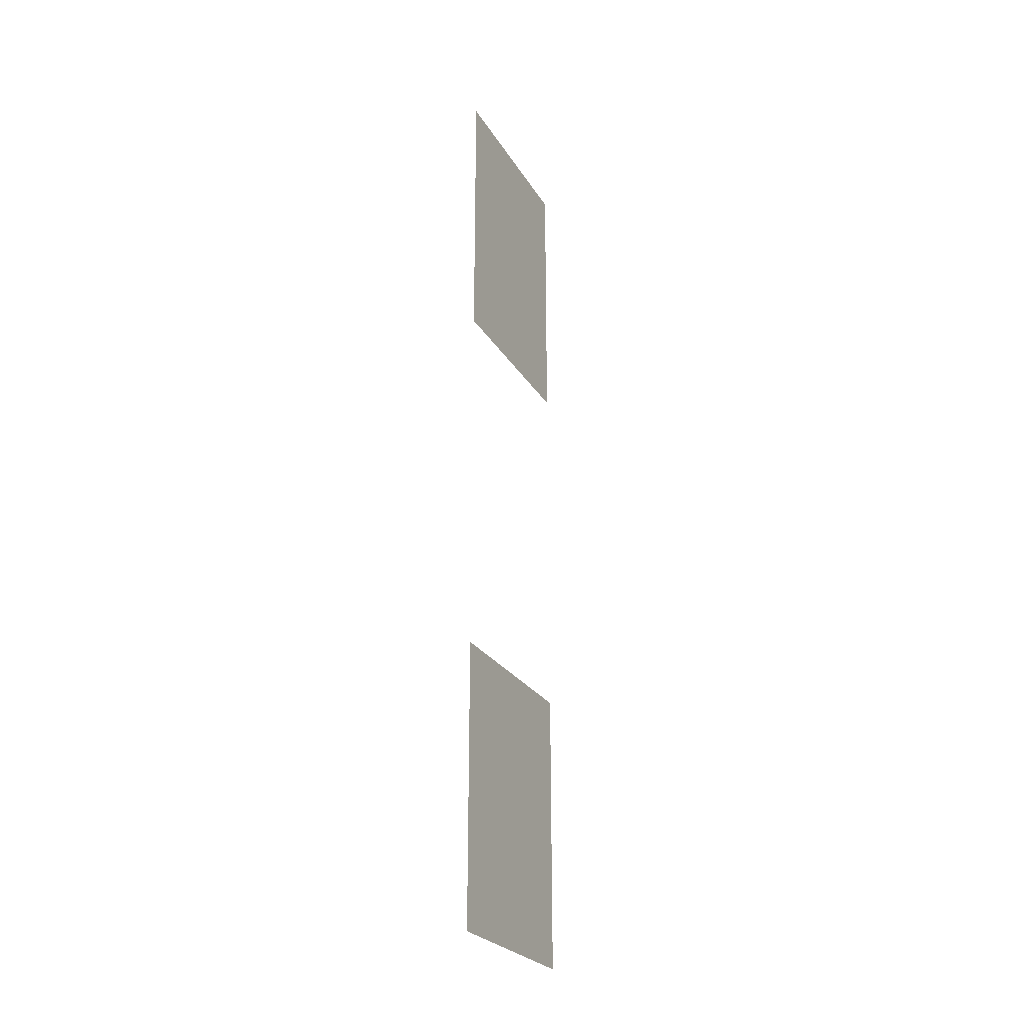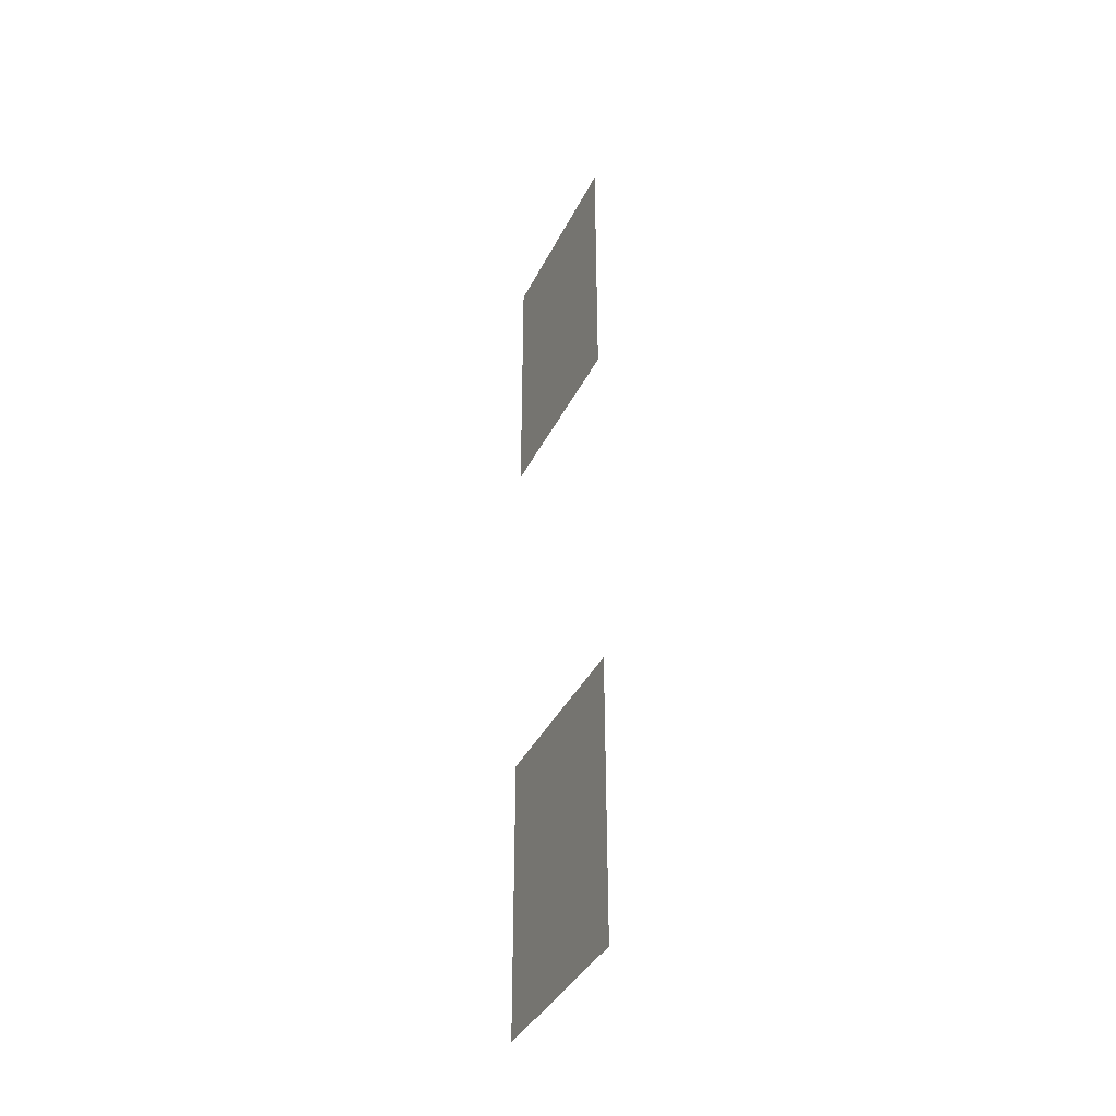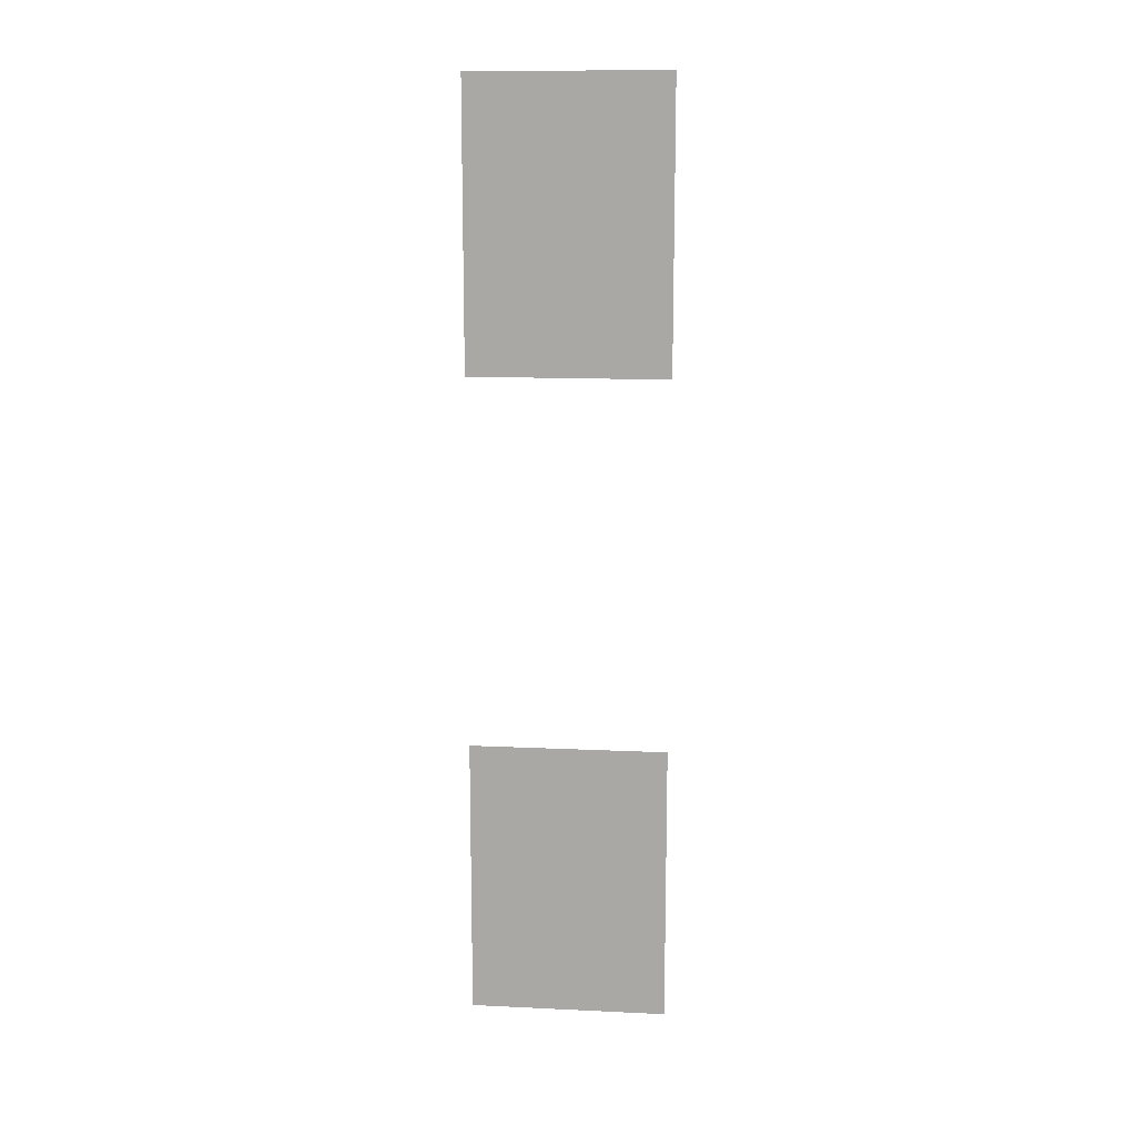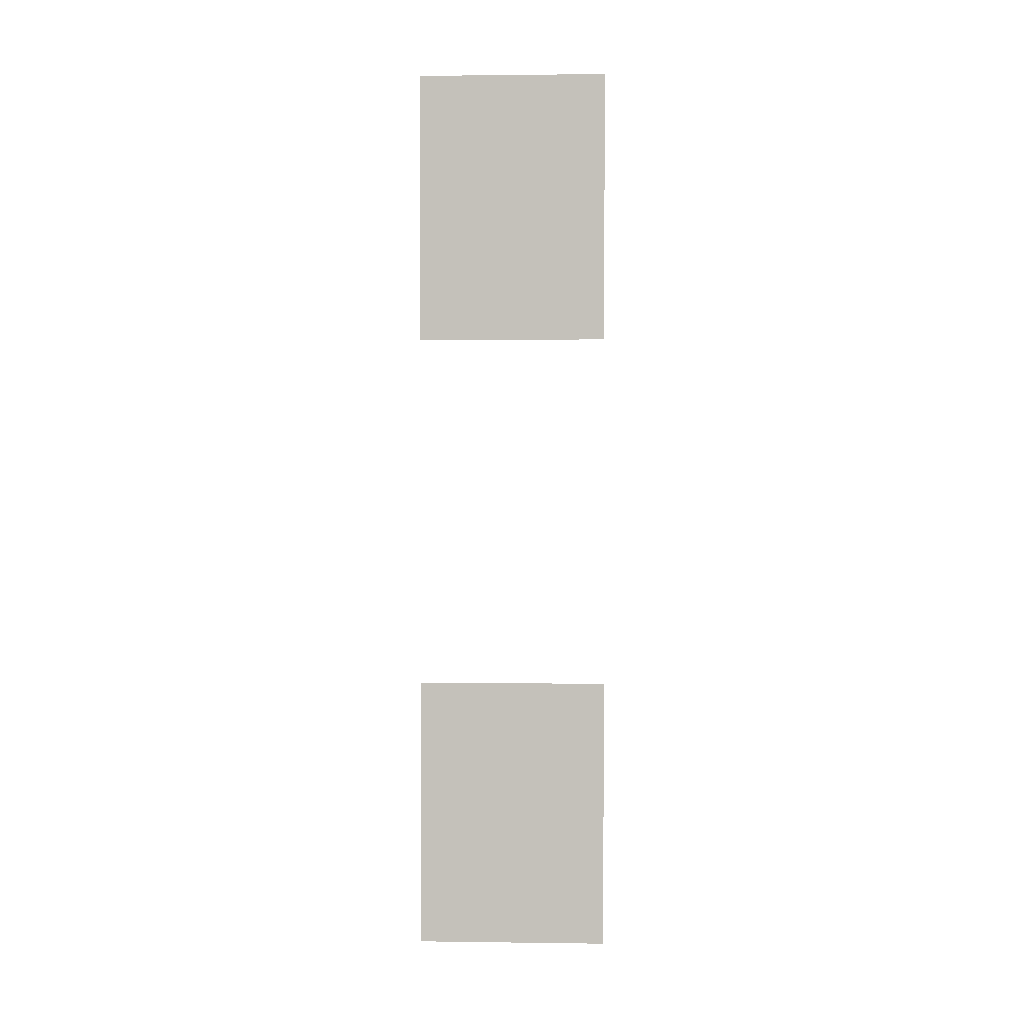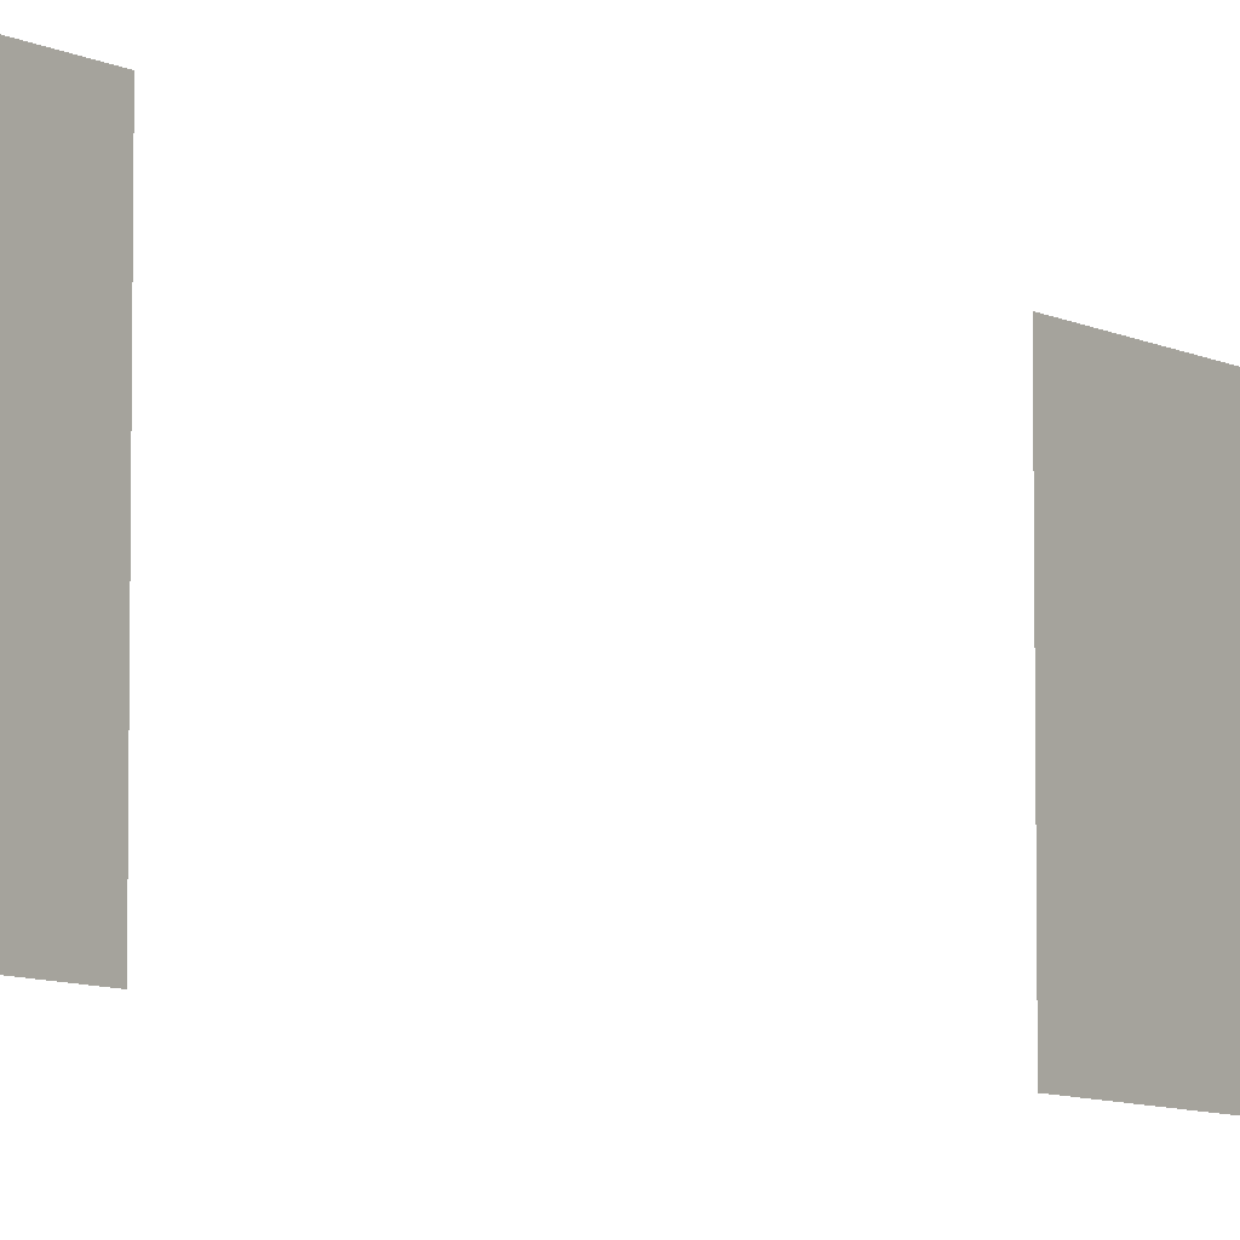
<metadata>
{"format":"obj","ext":"obj","renderer":"f3d","projection":"perspective","resolution":1024,"background":"white","views":[{"elev":-25.7,"azim":-155.5,"up":"+Z"},{"elev":-38.7,"azim":155.8,"up":"+Z"},{"elev":13.6,"azim":-84.0,"up":"+Z"},{"elev":1.7,"azim":-87.3,"up":"+Z"},{"elev":-7.5,"azim":34.3,"up":"+Y"}]}
</metadata>
<code>
v -4.6 -3.897 2.936
v -4.6 -0.7586 2.936
v -4.6 -0.7586 5.175
v -4.6 -3.897 5.175
v -4.6 -3.897 7.413
v -4.6 -3.897 5.175
v -4.6 -0.7586 5.175
v -4.6 -0.7586 7.413
v -4.6 -3.897 -2.936
v -4.6 -3.897 -5.175
v -4.6 -0.7586 -5.175
v -4.6 -0.7586 -2.936
v -4.6 -3.897 -7.413
v -4.6 -0.7586 -7.413
v -4.6 -0.7586 -5.175
v -4.6 -3.897 -5.175
g Building55_28003_93
f 1 3 2
f 1 4 3
f 5 7 6
f 5 8 7
f 9 11 10
f 9 12 11
f 13 15 14
f 13 16 15

</code>
